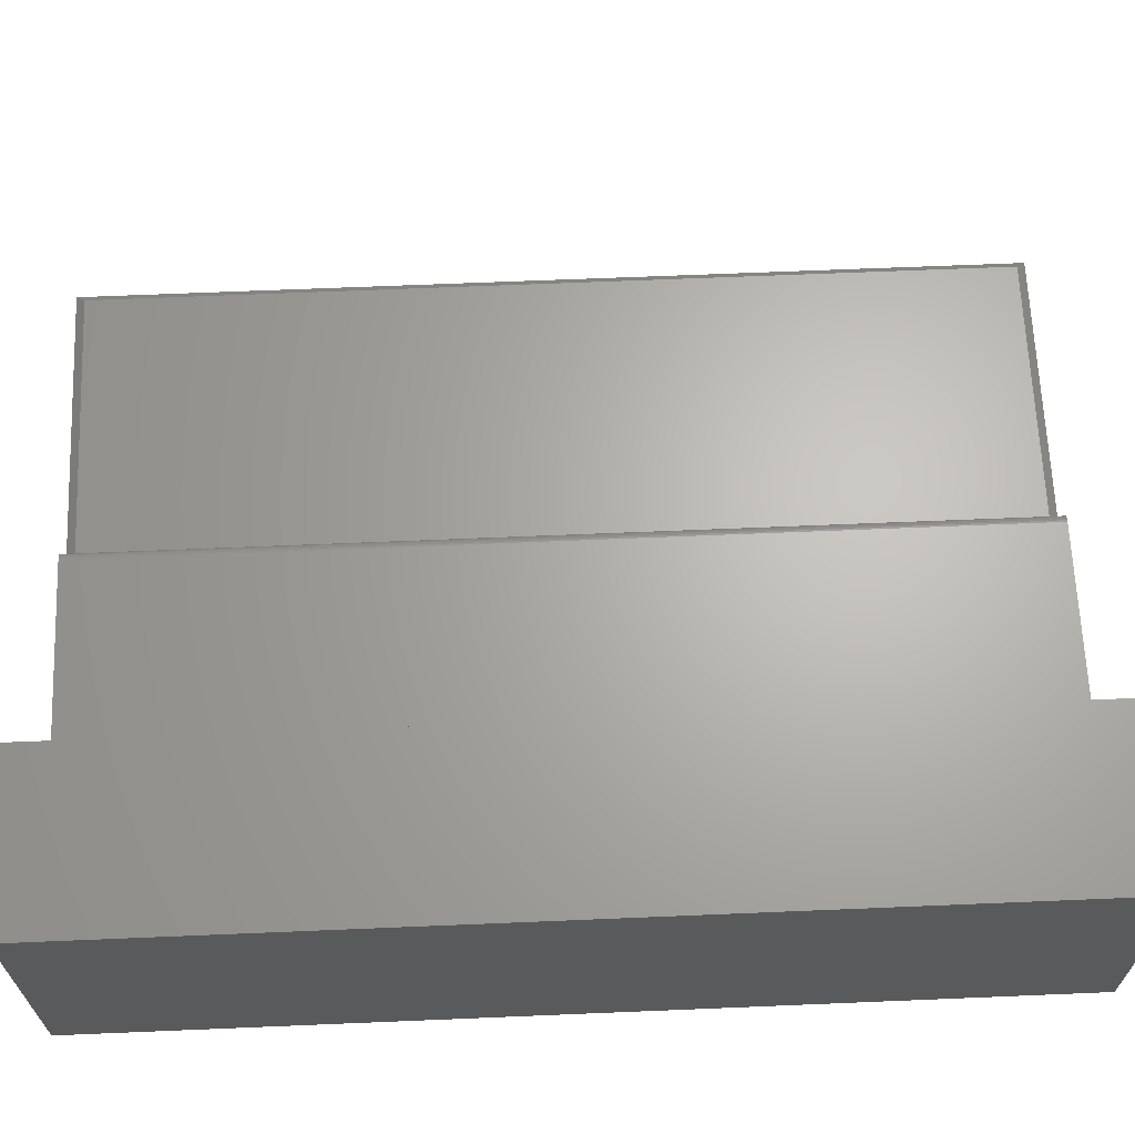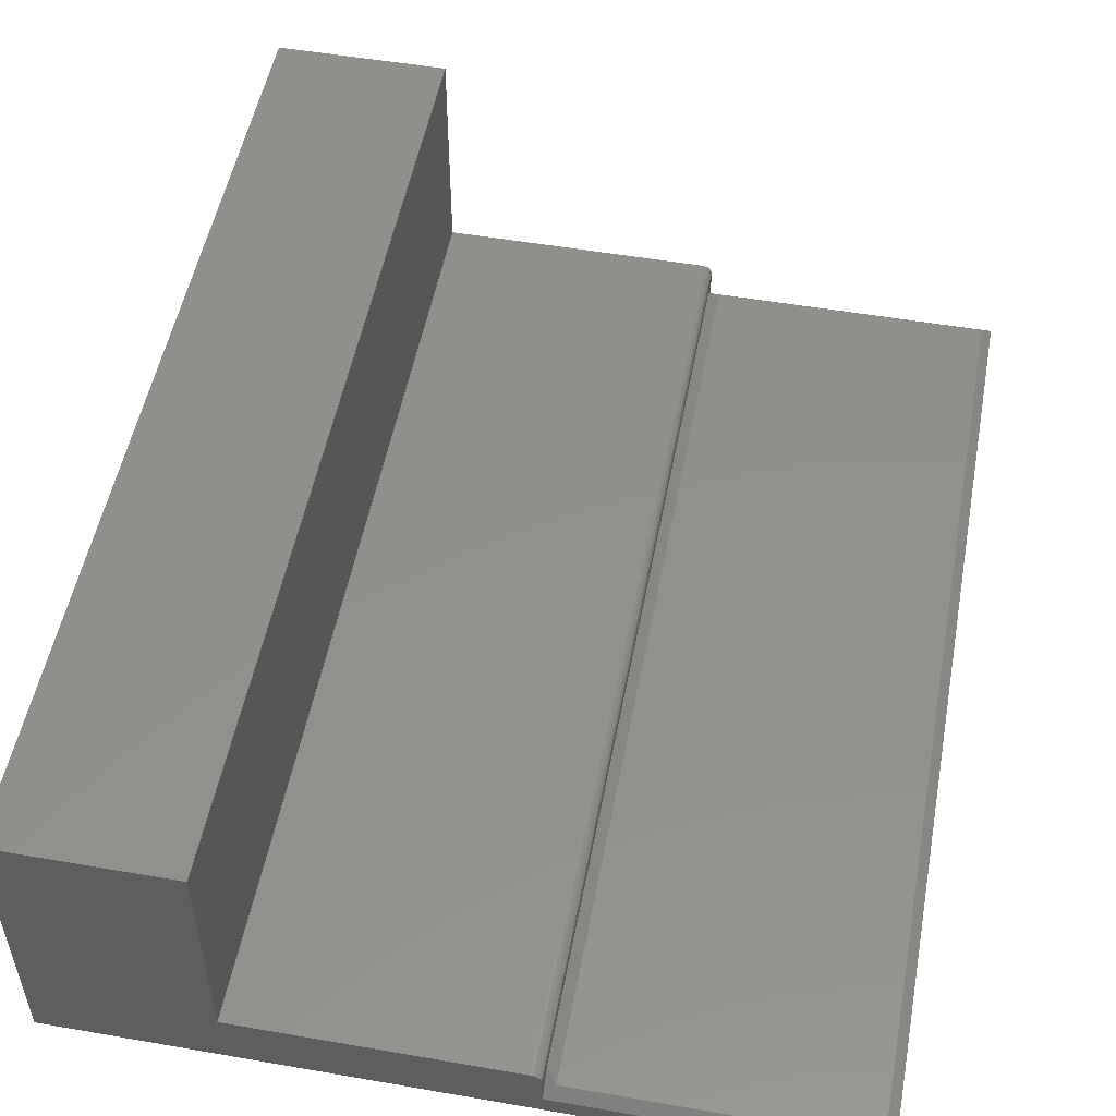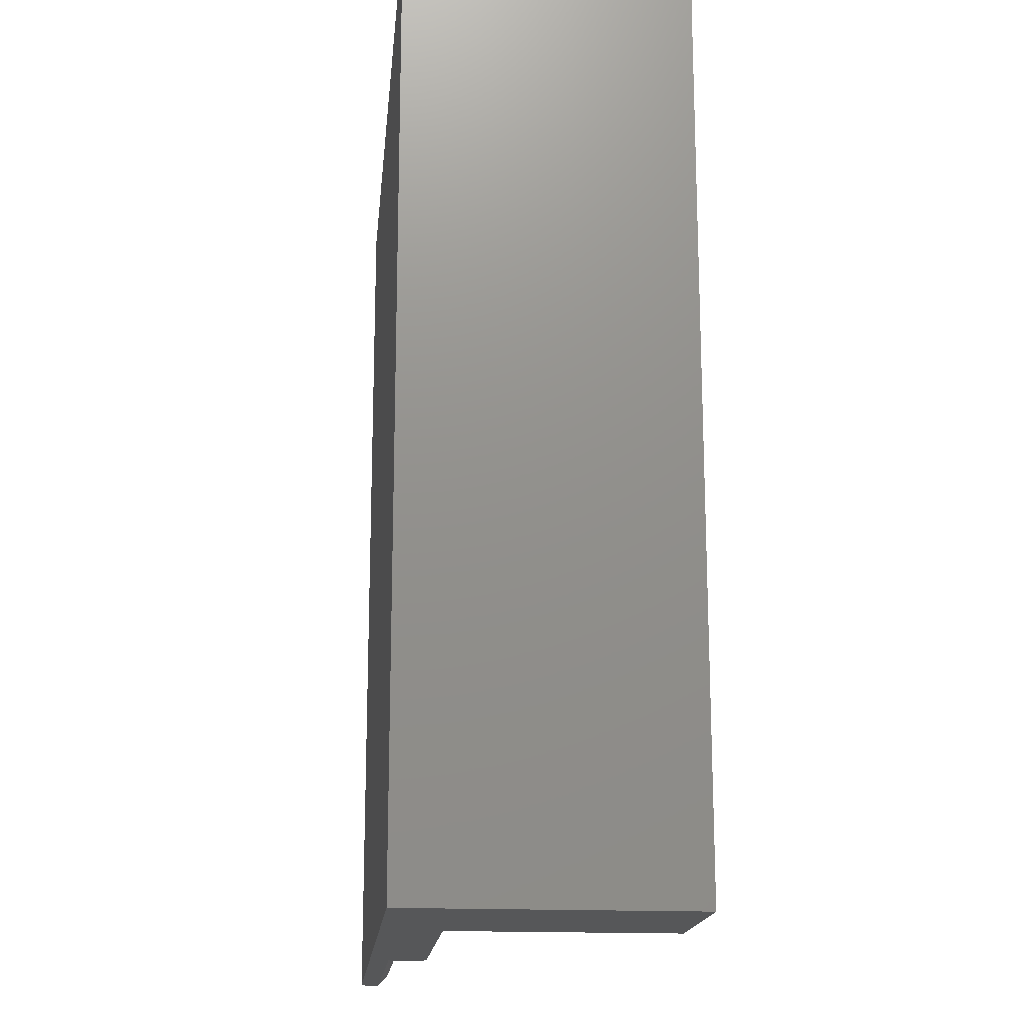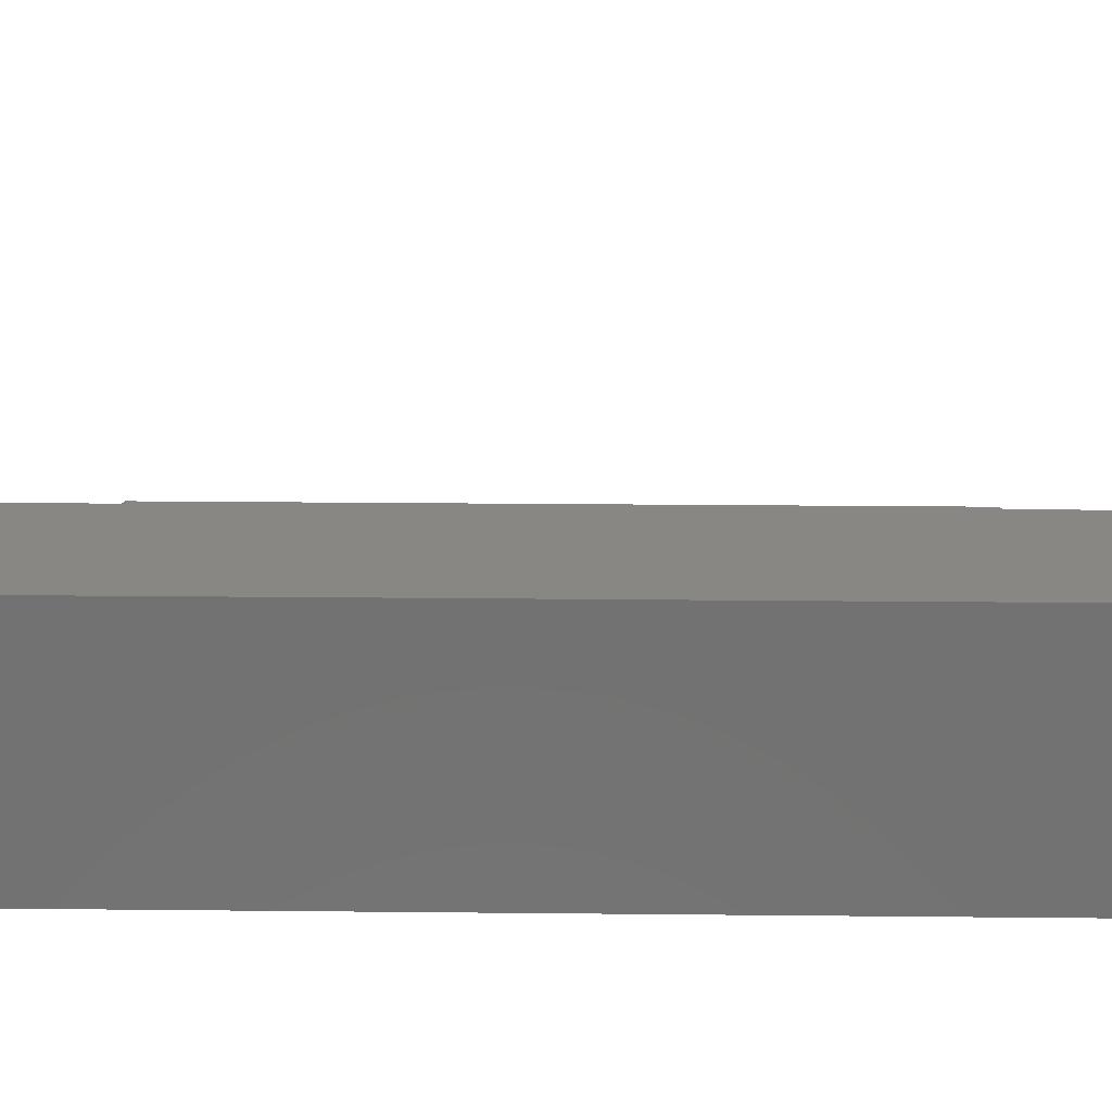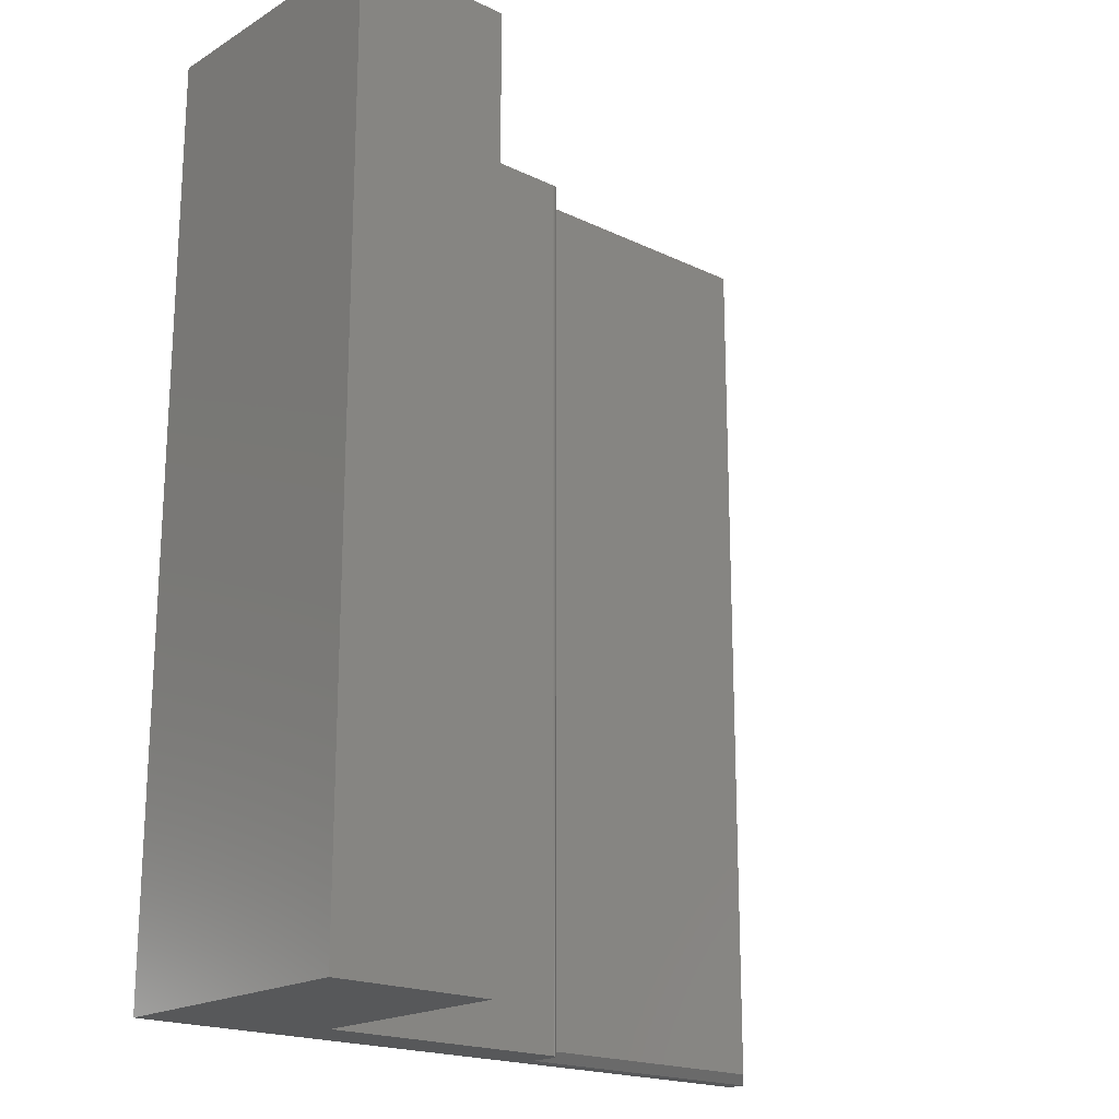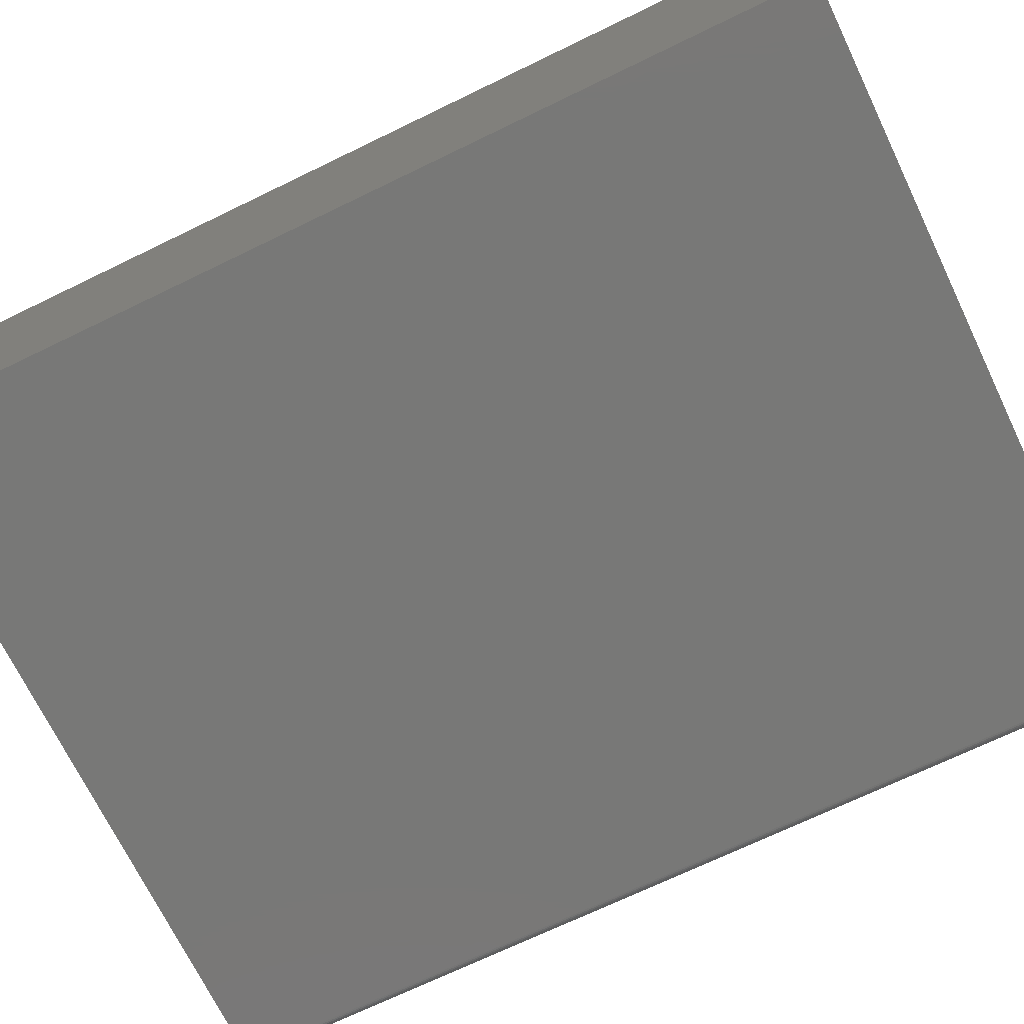
<metadata>
{"format":"stl","ext":"stl","renderer":"f3d","projection":"perspective","resolution":1024,"background":"white","views":[{"elev":65.6,"azim":-92.4,"up":"+Z"},{"elev":52.0,"azim":10.6,"up":"+Z"},{"elev":-17.2,"azim":-95.4,"up":"+Y"},{"elev":25.8,"azim":-89.1,"up":"+Z"},{"elev":-19.3,"azim":-41.7,"up":"+Y"},{"elev":-70.9,"azim":-64.2,"up":"+Z"}]}
</metadata>
<code>
# stl→obj: 60 verts, 116 faces
v -0.005345 -0.75 0.01562
v -0.005345 -0.75 0.007812
v -0.005345 0 0.01562
v -0.005345 0 0.007812
v -0.01316 0 0
v -0.006662 0 0.003472
v -0.01163 0 0.0001501
v -0.01017 0 0.0005947
v -0.008818 0 0.001317
v -0.007634 0 0.002288
v -0.5938 0 0
v -0.5938 0 0.2266
v -0.4595 0 0.2266
v -0.4595 0 0.04688
v -0.2477 0 0.04688
v -0.2462 0 0.04672
v -0.2447 0 0.04628
v -0.2434 0 0.04556
v -0.2422 0 0.04459
v -0.2412 0 0.0434
v -0.2405 0 0.04205
v -0.24 0 0.04059
v -0.2399 0 0.03906
v -0.2399 0 0.01562
v -0.005496 0 0.006288
v -0.00594 0 0.004823
v -0.008818 -0.75 0.001317
v -0.5938 -0.75 0
v -0.01316 -0.75 0
v -0.01163 -0.75 0.0001501
v -0.01017 -0.75 0.0005947
v -0.007634 -0.75 0.002288
v -0.006662 -0.75 0.003472
v -0.00594 -0.75 0.004823
v -0.005496 -0.75 0.006288
v -0.2399 -0.75 0.01562
v -0.2399 -0.75 0.03906
v -0.24 -0.75 0.04059
v -0.2405 -0.75 0.04205
v -0.2412 -0.75 0.0434
v -0.2422 -0.75 0.04459
v -0.2434 -0.75 0.04556
v -0.2447 -0.75 0.04628
v -0.2462 -0.75 0.04672
v -0.2477 -0.75 0.04688
v -0.4595 -0.75 0.04688
v -0.4595 -0.75 0.2266
v -0.5938 -0.75 0.2266
v -0.2399 -0.01562 0.03125
v -0.2399 -0.02368 0.03906
v -0.2399 -0.7344 0.03125
v -0.2399 -0.7263 0.03906
v -0.2321 -0.7422 0.02344
v -0.01316 -0.7422 0.02344
v -0.2321 -0.007812 0.02344
v -0.01316 -0.007812 0.02344
v -0.4595 -0.7263 0.04688
v -0.4595 -0.02368 0.04688
v -0.4595 -0.7263 0.2266
v -0.4595 -0.02368 0.2266
f 1 2 3
f 3 2 4
f 5 6 7
f 7 6 8
f 8 6 9
f 9 6 10
f 11 12 13
f 11 13 14
f 11 14 15
f 11 15 16
f 11 16 17
f 11 17 18
f 11 18 19
f 11 19 20
f 11 20 21
f 11 21 22
f 11 22 23
f 11 23 24
f 11 24 3
f 11 3 4
f 11 4 25
f 11 25 26
f 11 26 6
f 11 6 5
f 27 28 29
f 27 29 30
f 27 30 31
f 28 27 32
f 28 32 33
f 28 33 34
f 28 34 35
f 28 35 2
f 28 2 1
f 28 1 36
f 28 36 37
f 28 37 38
f 28 38 39
f 28 39 40
f 28 40 41
f 28 41 42
f 28 42 43
f 28 43 44
f 28 44 45
f 28 45 46
f 28 46 47
f 28 47 48
f 28 11 29
f 29 11 5
f 29 5 30
f 30 5 7
f 30 7 31
f 31 7 8
f 31 8 27
f 27 8 9
f 27 9 32
f 32 9 10
f 32 10 33
f 33 10 6
f 33 6 34
f 34 6 26
f 34 26 35
f 35 26 25
f 35 25 2
f 2 25 4
f 23 49 24
f 23 50 49
f 51 37 36
f 52 37 51
f 52 51 49
f 52 49 50
f 53 54 55
f 55 54 56
f 51 36 53
f 53 36 1
f 53 1 54
f 49 55 24
f 24 55 56
f 24 56 3
f 49 51 55
f 55 51 53
f 15 44 16
f 15 45 44
f 38 21 39
f 21 20 39
f 39 20 40
f 20 19 40
f 40 19 41
f 19 18 41
f 41 18 42
f 18 17 42
f 42 17 43
f 17 16 43
f 43 16 44
f 22 21 38
f 22 38 37
f 22 37 52
f 22 52 50
f 22 50 23
f 12 11 48
f 48 11 28
f 1 3 54
f 54 3 56
f 45 57 46
f 57 45 58
f 58 45 15
f 58 15 14
f 47 46 59
f 59 46 57
f 59 57 60
f 60 57 58
f 60 58 13
f 13 58 14
f 48 47 59
f 48 59 12
f 12 59 60
f 12 60 13

</code>
